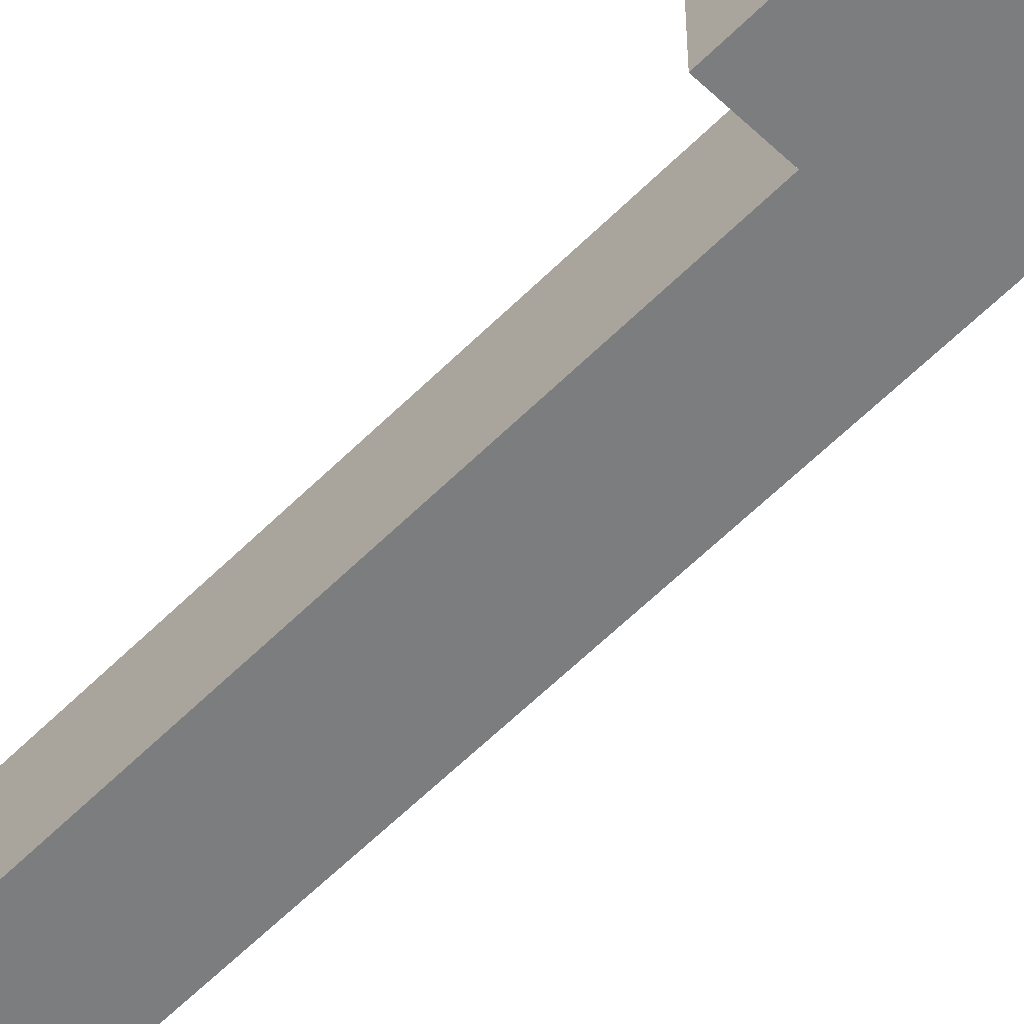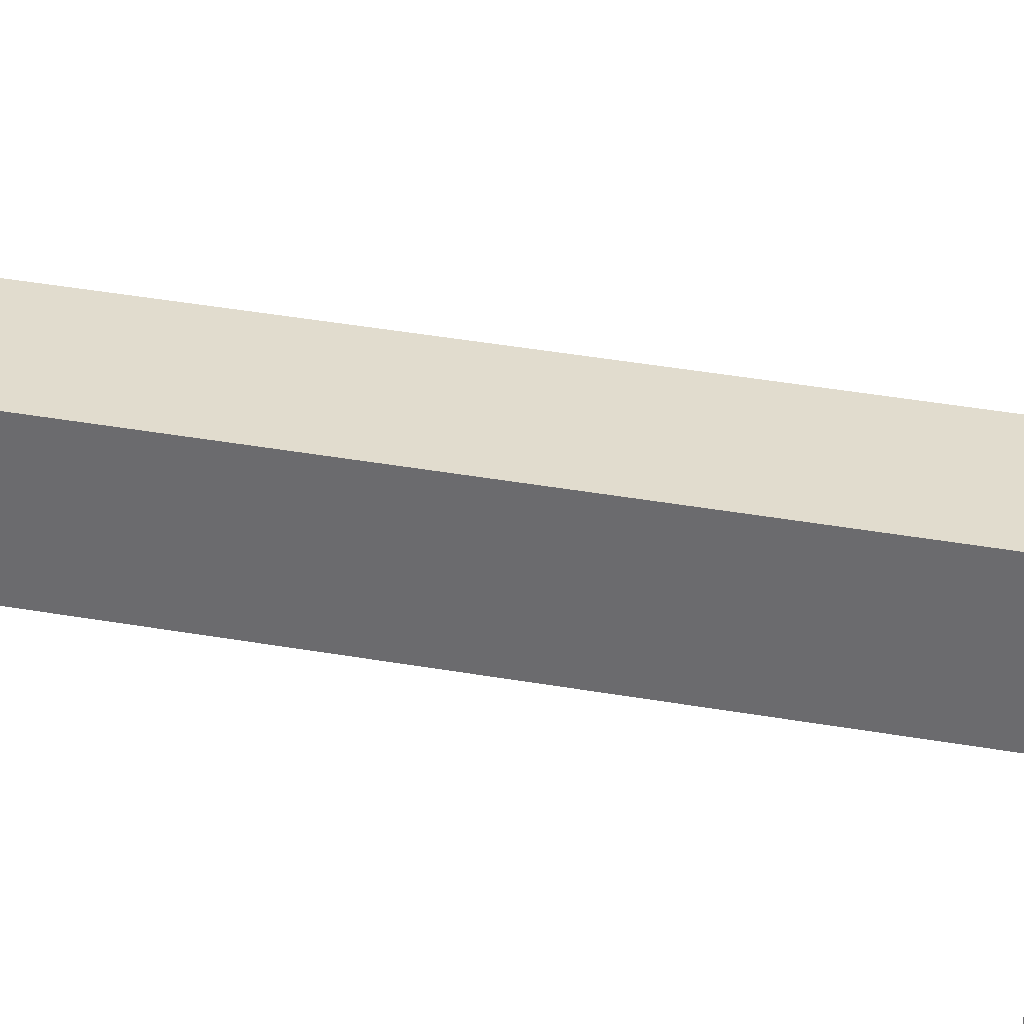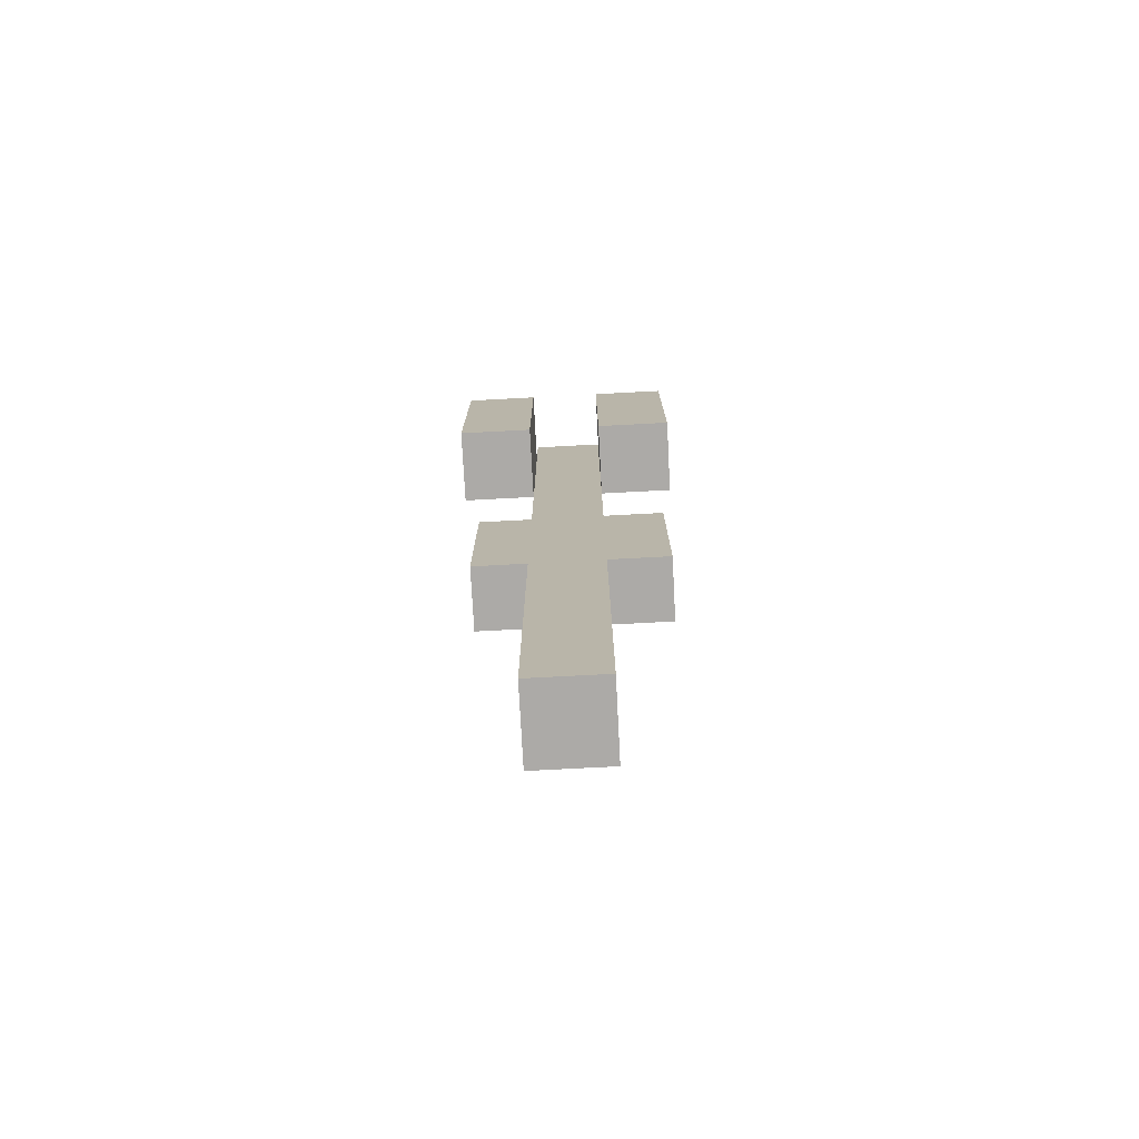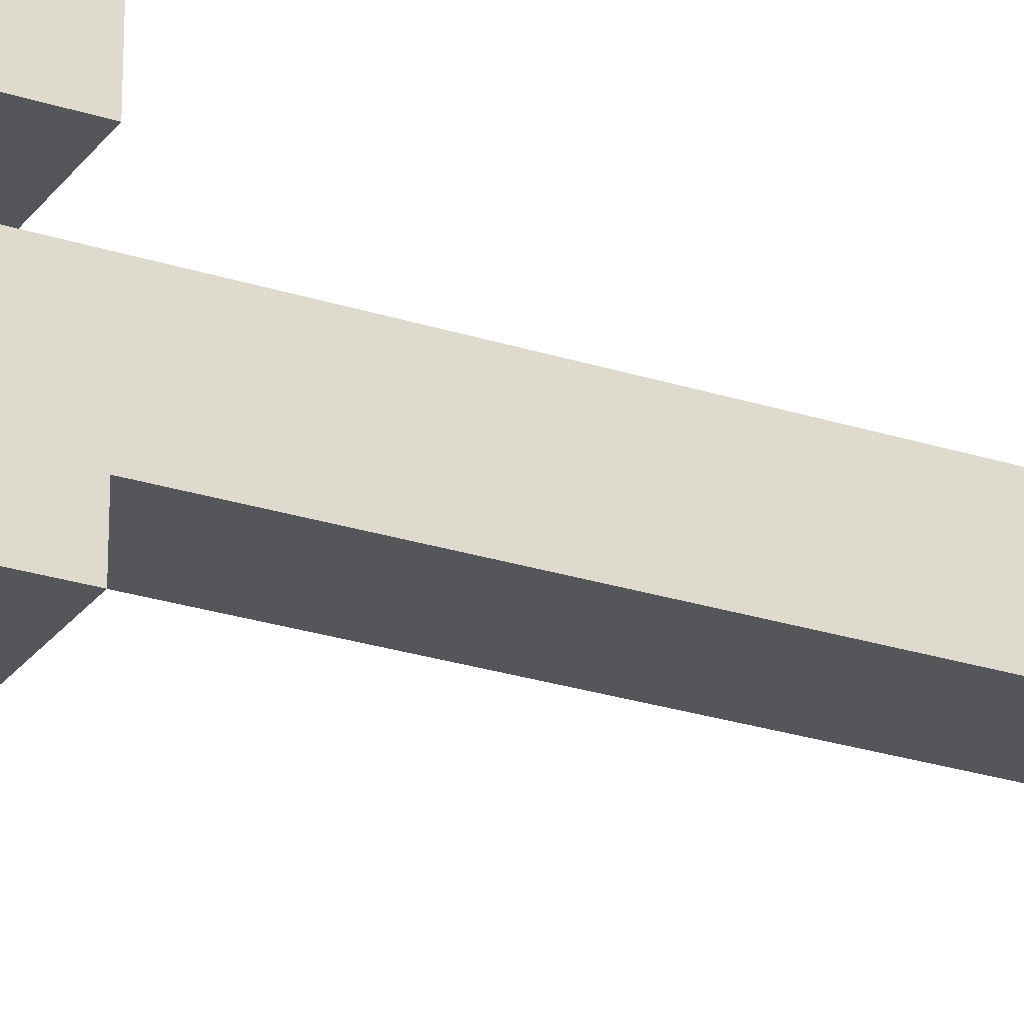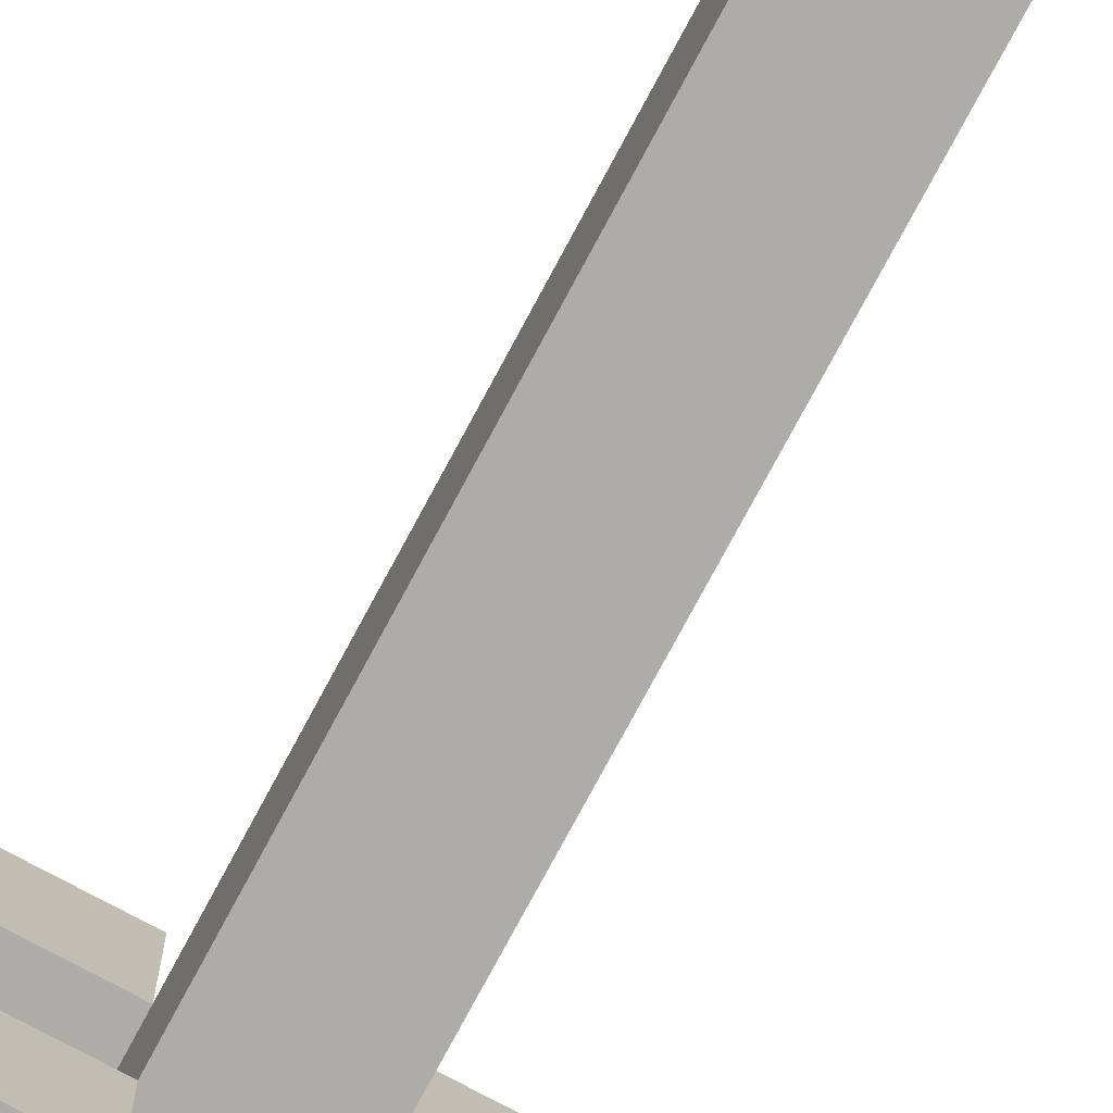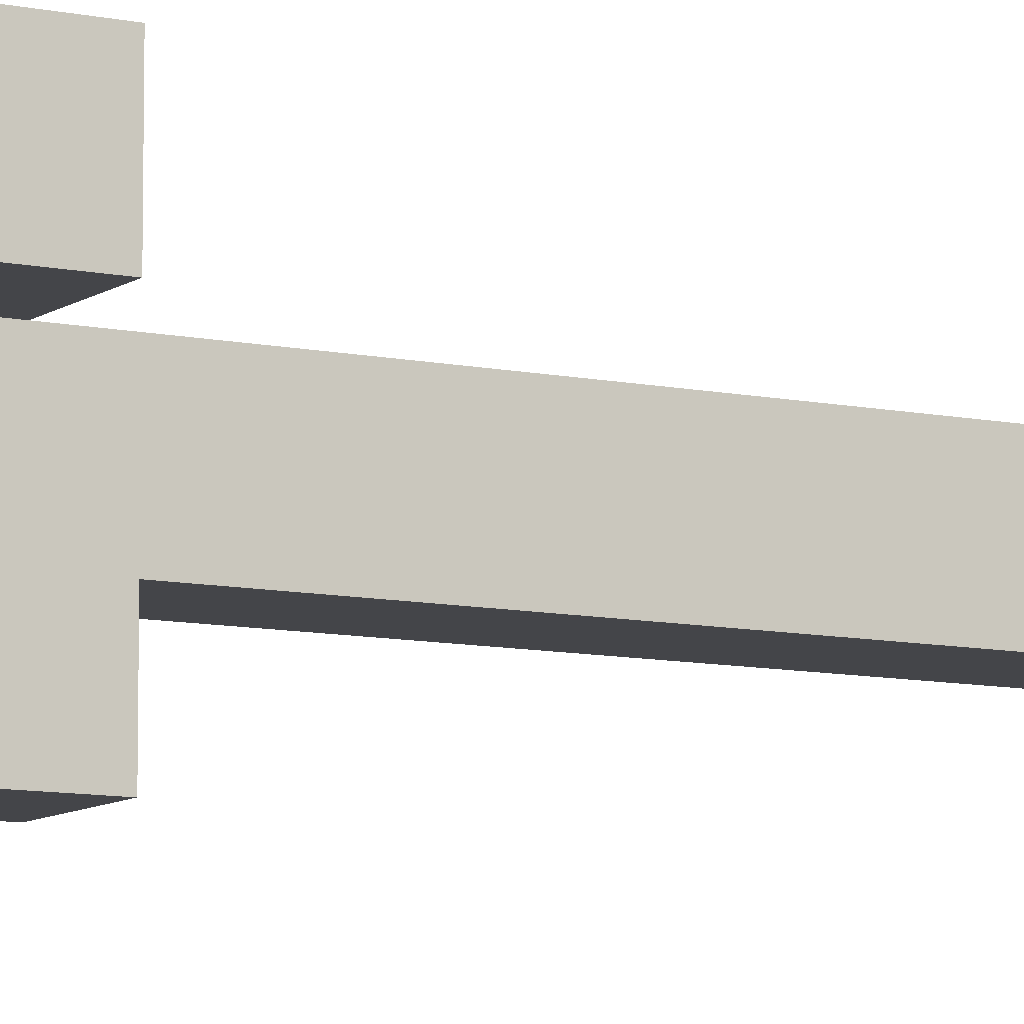
<metadata>
{"format":"obj","ext":"obj","renderer":"f3d","projection":"perspective","resolution":1024,"background":"white","views":[{"elev":-59.0,"azim":135.8,"up":"+Z"},{"elev":34.1,"azim":103.9,"up":"+Z"},{"elev":-76.0,"azim":3.0,"up":"+Y"},{"elev":-25.4,"azim":-117.6,"up":"+Z"},{"elev":-76.6,"azim":-28.2,"up":"+Z"},{"elev":-9.1,"azim":-120.0,"up":"+Z"}]}
</metadata>
<code>
o
v -0.2 1 0.2
v -0.2 1 0.1
v -0.2 1 0
v -0.2 1 -0.1
v -0.2 1.1 0.2
v -0.2 1.1 0.1
v -0.2 1.1 0
v -0.2 1.1 -0.1
v -0.2 1.2 0.2
v -0.2 1.2 0.1
v -0.2 1.2 0
v -0.2 1.2 -0.1
v -0.2 1.3 0.2
v -0.2 1.3 0.1
v -0.2 1.3 0
v -0.2 1.3 -0.1
v -0.1 0.1 0.1
v -0.1 0.1 0
v -0.1 0.2 0.1
v -0.1 0.2 0
v -0.1 0.9 0.1
v -0.1 0.9 0
v -0.1 1 0.1
v -0.1 1 0
v -0.1 1.1 0.1
v -0.1 1.1 0
v -0.1 1.2 0.1
v -0.1 1.2 0
v -0.1 1.3 0.1
v -0.1 1.3 0
v -0.1 1.4 0.1
v -0.1 1.4 0
v 0 1 0.2
v 0 1 0.1
v 0 1 0
v 0 1 -0.1
v 0 1.1 0.2
v 0 1.1 0.1
v 0 1.1 0
v 0 1.1 -0.1
v 0 1.2 0.2
v 0 1.2 0.1
v 0 1.2 0
v 0 1.2 -0.1
v 0 1.3 0.2
v 0 1.3 0.1
v 0 1.3 0
v 0 1.3 -0.1
v -0.1 1 0.2
v -0.1 1 0.1
v -0.1 1 0
v -0.1 1 -0.1
v -0.1 1.1 0.2
v -0.1 1.1 0.1
v -0.1 1.1 0
v -0.1 1.1 -0.1
v -0.1 1.2 0.2
v -0.1 1.2 0.1
v -0.1 1.2 0
v -0.1 1.2 -0.1
v -0.1 1.3 0.2
v -0.1 1.3 0.1
v -0.1 1.3 0
v -0.1 1.3 -0.1
v 0 0.1 0.1
v 0 0.1 0
v 0 0.2 0.1
v 0 0.2 0
v 0 0.9 0.1
v 0 0.9 0
v 0 1 0.1
v 0 1 0
v 0 1.1 0.1
v 0 1.1 0
v 0 1.2 0.1
v 0 1.2 0
v 0 1.3 0.1
v 0 1.3 0
v 0 1.4 0.1
v 0 1.4 0
v 0.1 1 0.2
v 0.1 1 0.1
v 0.1 1 0
v 0.1 1 -0.1
v 0.1 1.1 0.2
v 0.1 1.1 0.1
v 0.1 1.1 0
v 0.1 1.1 -0.1
v 0.1 1.2 0.2
v 0.1 1.2 0.1
v 0.1 1.2 0
v 0.1 1.2 -0.1
v 0.1 1.3 0.2
v 0.1 1.3 0.1
v 0.1 1.3 0
v 0.1 1.3 -0.1
v -0.2 1 0.2
v -0.2 1.1 0.2
v -0.2 1.2 0.2
v -0.2 1.3 0.2
v -0.1 1 0.2
v -0.1 1.1 0.2
v -0.1 1.2 0.2
v -0.1 1.3 0.2
v 0 1 0.2
v 0 1.1 0.2
v 0 1.2 0.2
v 0 1.3 0.2
v 0.1 1 0.2
v 0.1 1.1 0.2
v 0.1 1.2 0.2
v 0.1 1.3 0.2
v -0.1 0.1 0.1
v -0.1 0.2 0.1
v -0.1 0.9 0.1
v -0.1 1 0.1
v -0.1 1.1 0.1
v -0.1 1.2 0.1
v -0.1 1.3 0.1
v -0.1 1.4 0.1
v 0 0.1 0.1
v 0 0.2 0.1
v 0 0.9 0.1
v 0 1 0.1
v 0 1.1 0.1
v 0 1.2 0.1
v 0 1.3 0.1
v 0 1.4 0.1
v -0.2 1 0
v -0.2 1.1 0
v -0.2 1.2 0
v -0.2 1.3 0
v -0.1 1 0
v -0.1 1.1 0
v -0.1 1.2 0
v -0.1 1.3 0
v 0 1 0
v 0 1.1 0
v 0 1.2 0
v 0 1.3 0
v 0.1 1 0
v 0.1 1.1 0
v 0.1 1.2 0
v 0.1 1.3 0
v -0.2 1 0.1
v -0.2 1.1 0.1
v -0.2 1.2 0.1
v -0.2 1.3 0.1
v -0.1 1 0.1
v -0.1 1.1 0.1
v -0.1 1.2 0.1
v -0.1 1.3 0.1
v 0 1 0.1
v 0 1.1 0.1
v 0 1.2 0.1
v 0 1.3 0.1
v 0.1 1 0.1
v 0.1 1.1 0.1
v 0.1 1.2 0.1
v 0.1 1.3 0.1
v -0.1 0.1 0
v -0.1 0.2 0
v -0.1 0.9 0
v -0.1 1 0
v -0.1 1.1 0
v -0.1 1.2 0
v -0.1 1.3 0
v -0.1 1.4 0
v 0 0.1 0
v 0 0.2 0
v 0 0.9 0
v 0 1 0
v 0 1.1 0
v 0 1.2 0
v 0 1.3 0
v 0 1.4 0
v -0.2 1 -0.1
v -0.2 1.1 -0.1
v -0.2 1.2 -0.1
v -0.2 1.3 -0.1
v -0.1 1 -0.1
v -0.1 1.1 -0.1
v -0.1 1.2 -0.1
v -0.1 1.3 -0.1
v 0 1 -0.1
v 0 1.1 -0.1
v 0 1.2 -0.1
v 0 1.3 -0.1
v 0.1 1 -0.1
v 0.1 1.1 -0.1
v 0.1 1.2 -0.1
v 0.1 1.3 -0.1
v -0.1 0.1 0.1
v 0 0.1 0.1
v -0.1 0.1 0
v 0 0.1 0
v -0.2 1 0.2
v -0.1 1 0.2
v 0 1 0.2
v 0.1 1 0.2
v -0.2 1 0.1
v -0.1 1 0.1
v 0 1 0.1
v 0.1 1 0.1
v -0.2 1 0
v -0.1 1 0
v 0 1 0
v 0.1 1 0
v -0.2 1 -0.1
v -0.1 1 -0.1
v 0 1 -0.1
v 0.1 1 -0.1
v -0.2 1.3 0.2
v -0.1 1.3 0.2
v 0 1.3 0.2
v 0.1 1.3 0.2
v -0.2 1.3 0.1
v -0.1 1.3 0.1
v 0 1.3 0.1
v 0.1 1.3 0.1
v -0.2 1.3 0
v -0.1 1.3 0
v 0 1.3 0
v 0.1 1.3 0
v -0.2 1.3 -0.1
v -0.1 1.3 -0.1
v 0 1.3 -0.1
v 0.1 1.3 -0.1
v -0.1 1.4 0.1
v 0 1.4 0.1
v -0.1 1.4 0
v 0 1.4 0
f 5 2 1
f 6 2 5
f 7 4 3
f 8 4 7
f 9 6 5
f 10 6 9
f 11 8 7
f 12 8 11
f 13 10 9
f 14 10 13
f 15 12 11
f 16 12 15
f 19 18 17
f 20 18 19
f 21 20 19
f 22 20 21
f 23 22 21
f 24 22 23
f 25 24 23
f 26 24 25
f 27 26 25
f 28 26 27
f 29 28 27
f 30 28 29
f 31 30 29
f 32 30 31
f 37 34 33
f 38 34 37
f 39 36 35
f 40 36 39
f 41 38 37
f 42 38 41
f 43 40 39
f 44 40 43
f 45 42 41
f 46 42 45
f 47 44 43
f 48 44 47
f 49 50 53
f 53 50 54
f 51 52 55
f 55 52 56
f 53 54 57
f 57 54 58
f 55 56 59
f 59 56 60
f 57 58 61
f 61 58 62
f 59 60 63
f 63 60 64
f 65 66 67
f 67 66 68
f 67 68 69
f 69 68 70
f 69 70 71
f 71 70 72
f 71 72 73
f 73 72 74
f 73 74 75
f 75 74 76
f 75 76 77
f 77 76 78
f 77 78 79
f 79 78 80
f 81 82 85
f 85 82 86
f 83 84 87
f 87 84 88
f 85 86 89
f 89 86 90
f 87 88 91
f 91 88 92
f 89 90 93
f 93 90 94
f 91 92 95
f 95 92 96
f 101 98 97
f 102 99 98
f 102 98 101
f 103 100 99
f 103 99 102
f 104 100 103
f 109 106 105
f 110 107 106
f 110 106 109
f 111 108 107
f 111 107 110
f 112 108 111
f 121 114 113
f 122 115 114
f 122 114 121
f 123 116 115
f 123 115 122
f 123 117 116
f 123 119 118
f 123 118 117
f 124 119 123
f 125 119 124
f 126 119 125
f 127 120 119
f 127 119 126
f 128 120 127
f 133 130 129
f 134 131 130
f 134 130 133
f 135 132 131
f 135 131 134
f 136 132 135
f 141 138 137
f 142 139 138
f 142 138 141
f 143 140 139
f 143 139 142
f 144 140 143
f 145 146 149
f 146 147 150
f 149 146 150
f 147 148 151
f 150 147 151
f 151 148 152
f 153 154 157
f 154 155 158
f 157 154 158
f 155 156 159
f 158 155 159
f 159 156 160
f 161 162 169
f 162 163 170
f 169 162 170
f 163 164 171
f 170 163 171
f 164 165 171
f 166 167 171
f 165 166 171
f 171 167 172
f 172 167 173
f 173 167 174
f 167 168 175
f 174 167 175
f 175 168 176
f 177 178 181
f 178 179 182
f 181 178 182
f 179 180 183
f 182 179 183
f 183 180 184
f 185 186 189
f 186 187 190
f 189 186 190
f 187 188 191
f 190 187 191
f 191 188 192
f 195 194 193
f 196 194 195
f 201 198 197
f 202 198 201
f 203 200 199
f 204 200 203
f 209 206 205
f 210 206 209
f 211 208 207
f 212 208 211
f 213 214 217
f 217 214 218
f 215 216 219
f 219 216 220
f 221 222 225
f 225 222 226
f 223 224 227
f 227 224 228
f 229 230 231
f 231 230 232

</code>
